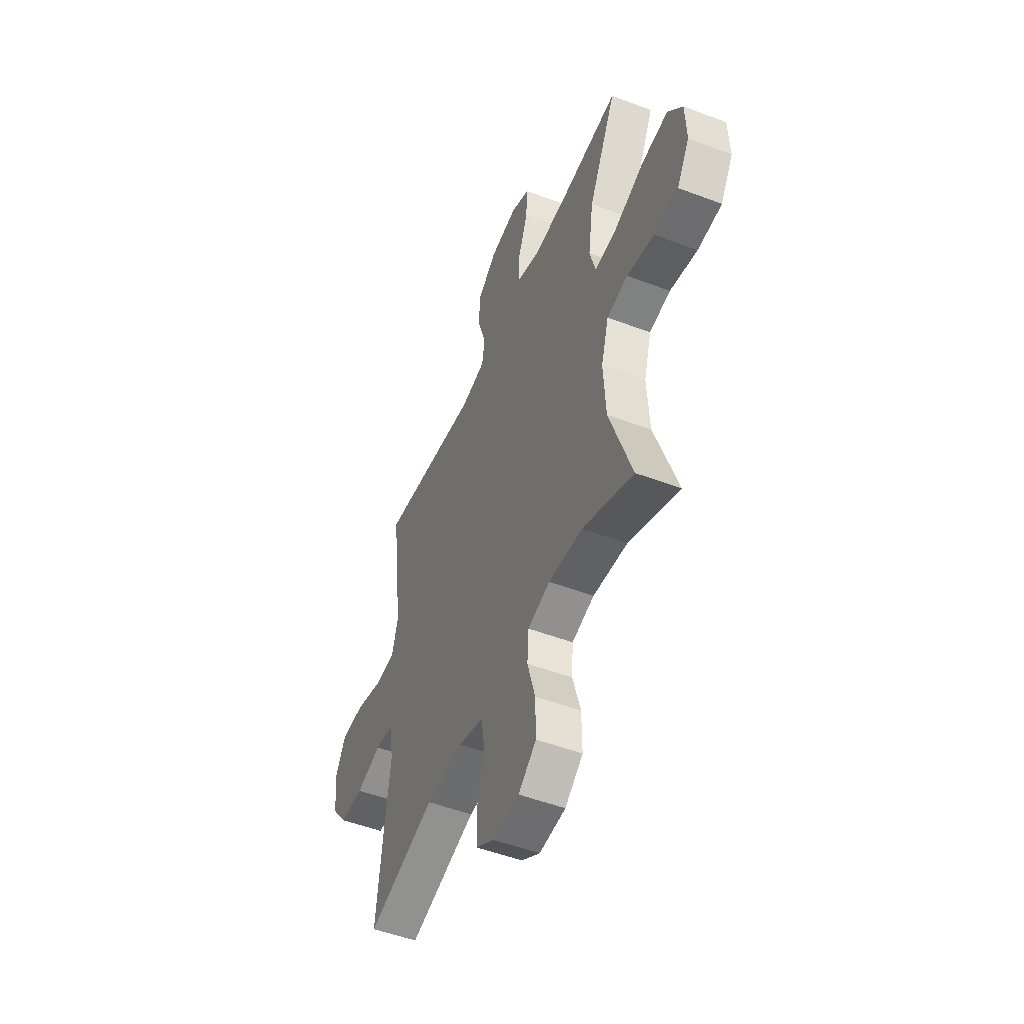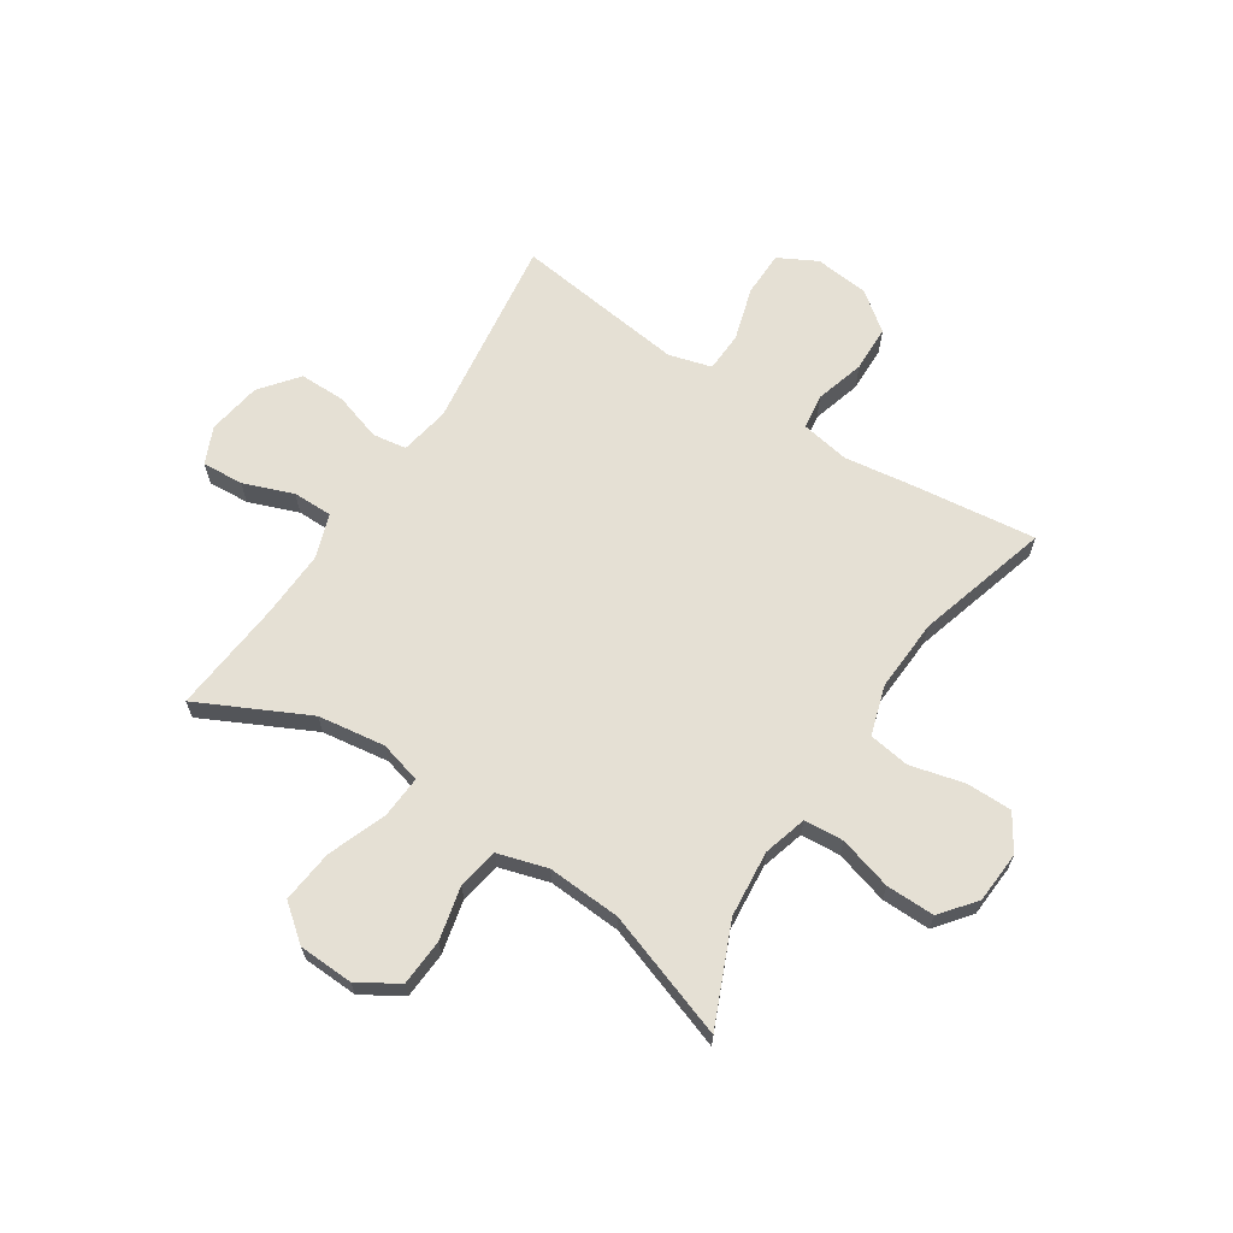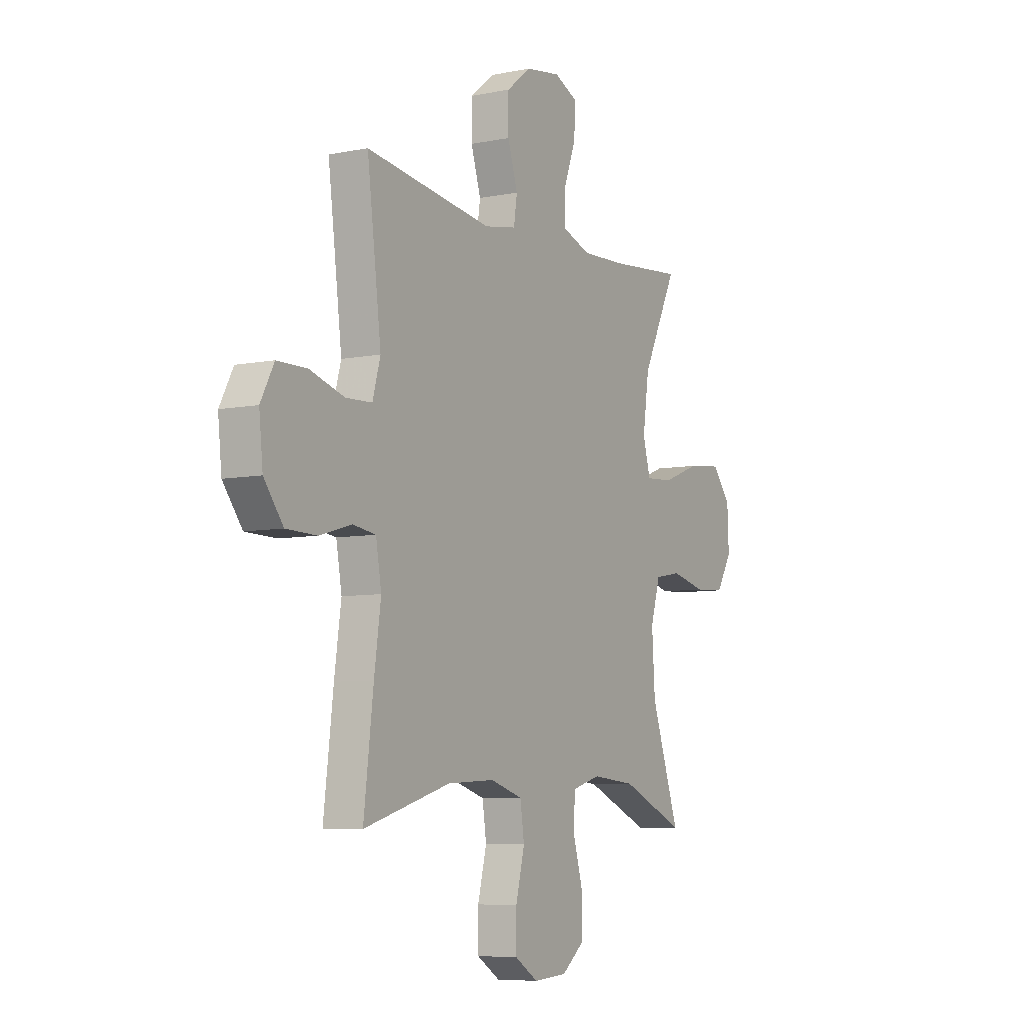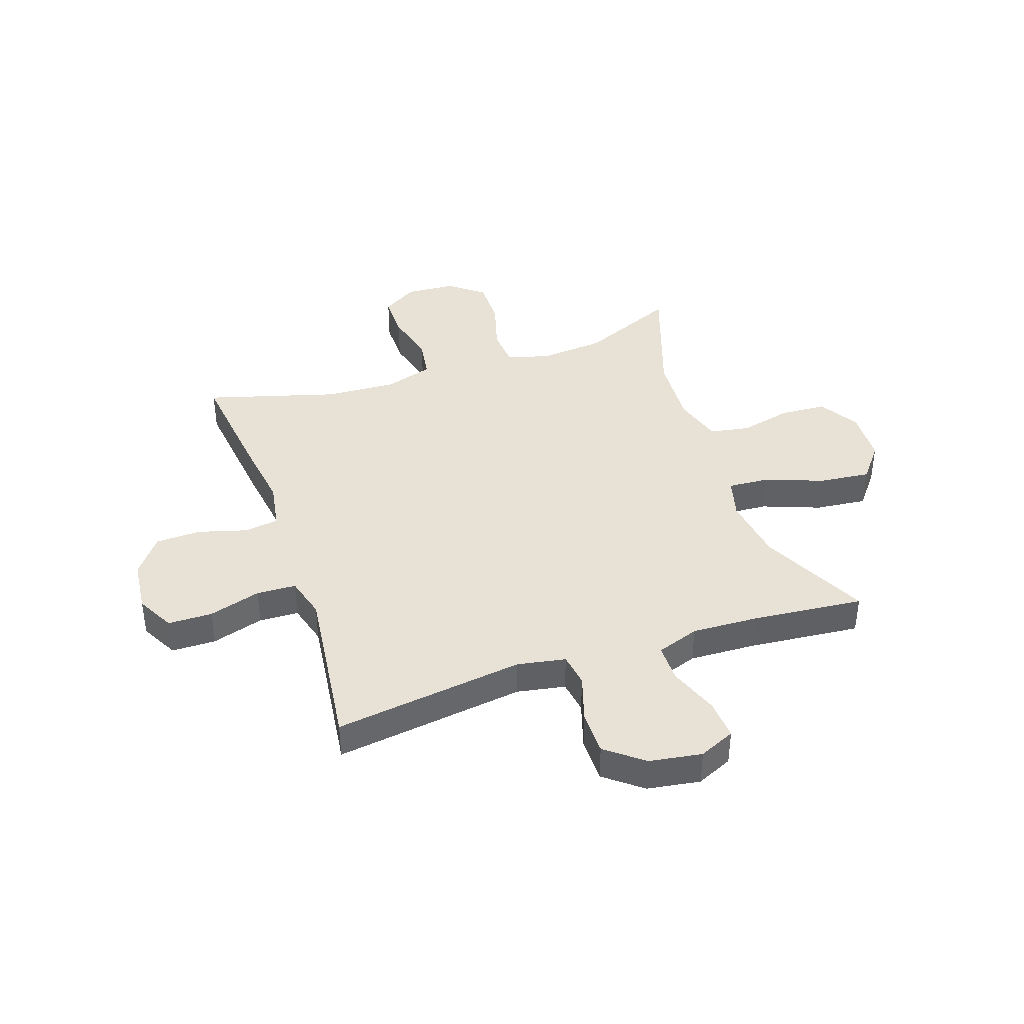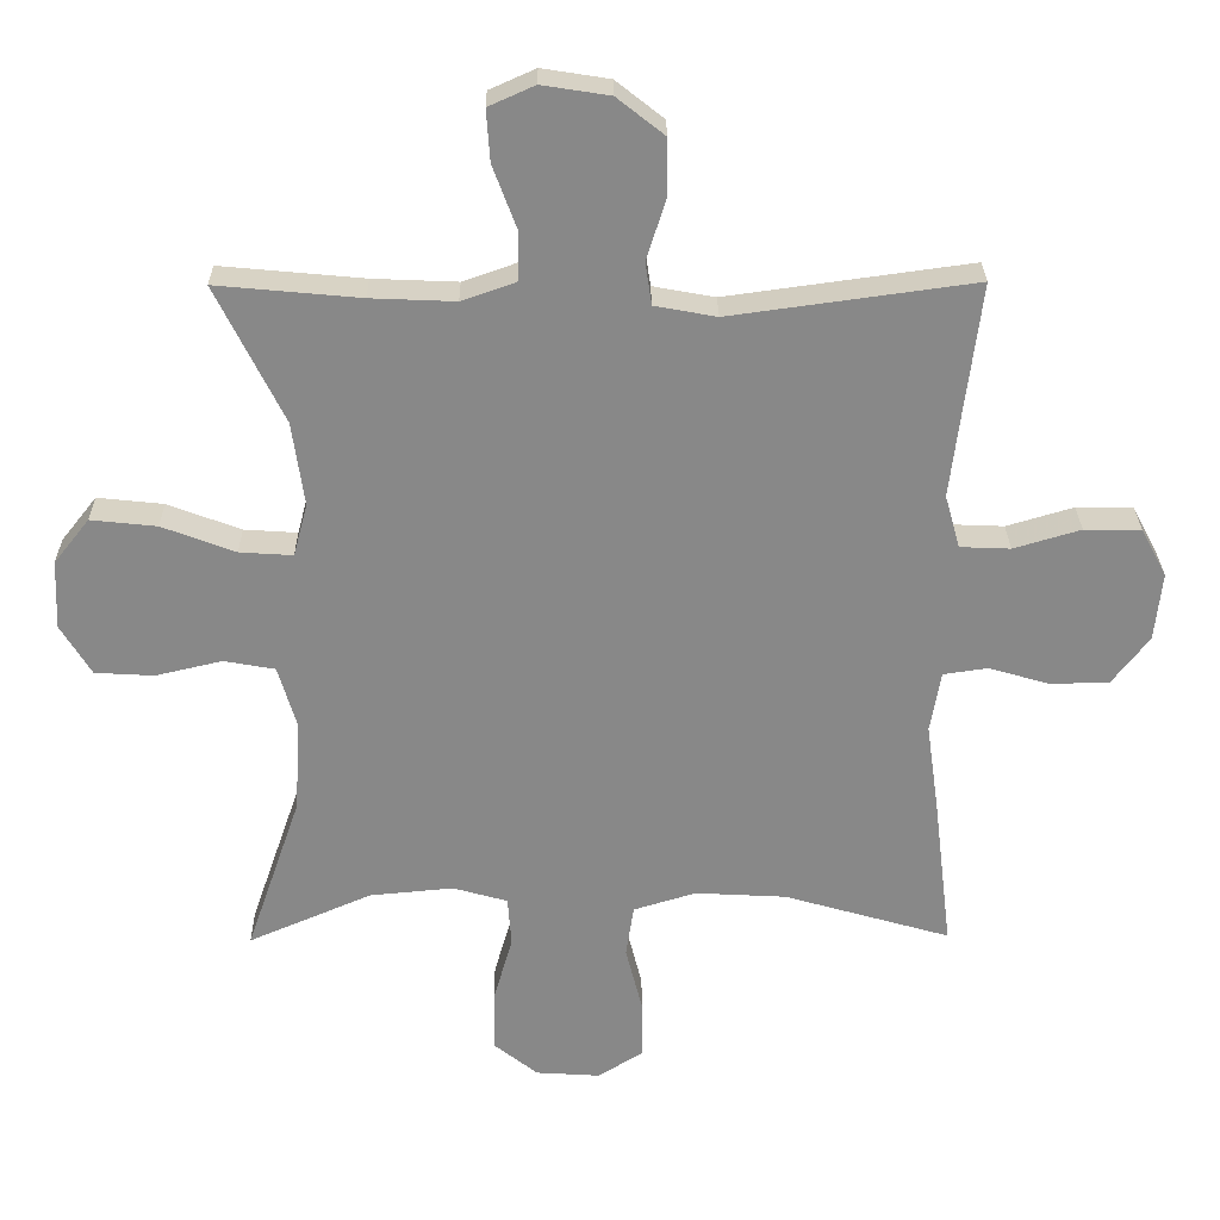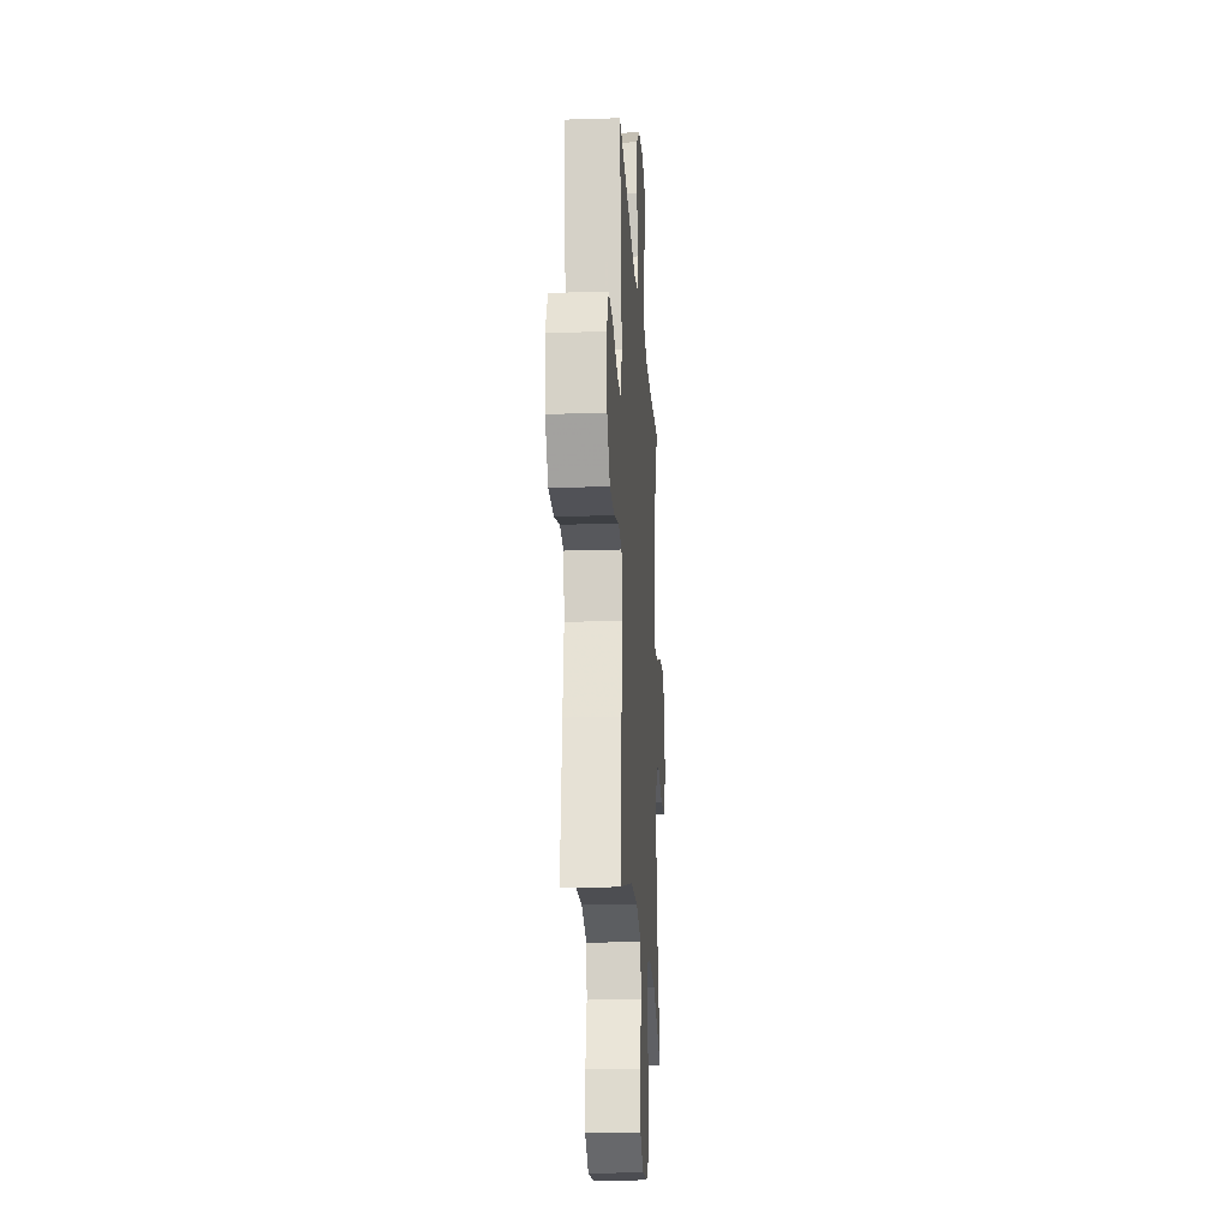
<metadata>
{"format":"obj","ext":"obj","renderer":"f3d","projection":"perspective","resolution":1024,"background":"white","views":[{"elev":-50.5,"azim":67.4,"up":"+Z"},{"elev":65.7,"azim":123.1,"up":"+Y"},{"elev":-7.0,"azim":-59.8,"up":"+Z"},{"elev":40.4,"azim":-18.8,"up":"+Y"},{"elev":27.2,"azim":179.3,"up":"+Z"},{"elev":-20.2,"azim":-86.6,"up":"+Z"}]}
</metadata>
<code>
v -0.5 0.07 -0.5
v -0.474 0.07 -0.286
v -0.456 0.07 -0.159
v -0.471 0.07 -0.073
v -0.533 0.07 -0.064
v -0.62 0.07 -0.089
v -0.702 0.07 -0.087
v -0.754 0.07 -0.019
v -0.764 0.07 0.077
v -0.728 0.07 0.145
v -0.648 0.07 0.146
v -0.554 0.07 0.118
v -0.483 0.07 0.121
v -0.462 0.07 0.196
v -0.476 0.07 0.31
v -0.5 0.07 0.5
v -0.156 0.07 0.453
v -0.069 0.07 0.469
v -0.06 0.07 0.529
v -0.087 0.07 0.614
v -0.087 0.07 0.695
v -0.02 0.07 0.748
v 0.075 0.07 0.763
v 0.14 0.07 0.734
v 0.135 0.07 0.661
v 0.102 0.07 0.573
v 0.102 0.07 0.503
v 0.179 0.07 0.476
v 0.298 0.07 0.481
v 0.5 0.07 0.5
v 0.405 0.07 0.307
v 0.388 0.07 0.188
v 0.408 0.07 0.114
v 0.483 0.07 0.119
v 0.586 0.07 0.158
v 0.679 0.07 0.168
v 0.729 0.07 0.105
v 0.733 0.07 0.008
v 0.69 0.07 -0.063
v 0.607 0.07 -0.068
v 0.513 0.07 -0.046
v 0.441 0.07 -0.059
v 0.415 0.07 -0.147
v 0.423 0.07 -0.277
v 0.5 0.07 -0.5
v 0.326 0.07 -0.425
v 0.208 0.07 -0.414
v 0.131 0.07 -0.436
v 0.126 0.07 -0.506
v 0.153 0.07 -0.6
v 0.154 0.07 -0.686
v 0.092 0.07 -0.735
v 0.001 0.07 -0.741
v -0.062 0.07 -0.701
v -0.062 0.07 -0.62
v -0.038 0.07 -0.525
v -0.049 0.07 -0.452
v -0.137 0.07 -0.425
v -0.265 0.07 -0.432
v -0.5 0 -0.5
v -0.474 0 -0.286
v -0.456 0 -0.159
v -0.471 0 -0.073
v -0.533 0 -0.064
v -0.62 0 -0.089
v -0.702 0 -0.087
v -0.754 0 -0.019
v -0.764 0 0.077
v -0.728 0 0.145
v -0.648 0 0.146
v -0.554 0 0.118
v -0.483 0 0.121
v -0.462 0 0.196
v -0.476 0 0.31
v -0.5 0 0.5
v -0.156 0 0.453
v -0.069 0 0.469
v -0.06 0 0.529
v -0.087 0 0.614
v -0.087 0 0.695
v -0.02 0 0.748
v 0.075 0 0.763
v 0.14 0 0.734
v 0.135 0 0.661
v 0.102 0 0.573
v 0.102 0 0.503
v 0.179 0 0.476
v 0.298 0 0.481
v 0.5 0 0.5
v 0.405 0 0.307
v 0.388 0 0.188
v 0.408 0 0.114
v 0.483 0 0.119
v 0.586 0 0.158
v 0.679 0 0.168
v 0.729 0 0.105
v 0.733 0 0.008
v 0.69 0 -0.063
v 0.607 0 -0.068
v 0.513 0 -0.046
v 0.441 0 -0.059
v 0.415 0 -0.147
v 0.423 0 -0.277
v 0.5 0 -0.5
v 0.326 0 -0.425
v 0.208 0 -0.414
v 0.131 0 -0.436
v 0.126 0 -0.506
v 0.153 0 -0.6
v 0.154 0 -0.686
v 0.092 0 -0.735
v 0.001 0 -0.741
v -0.062 0 -0.701
v -0.062 0 -0.62
v -0.038 0 -0.525
v -0.049 0 -0.452
v -0.137 0 -0.425
v -0.265 0 -0.432
f 54 55 56
f 53 54 56
f 52 53 56
f 51 52 56
f 50 51 56
f 49 50 56
f 48 49 56 57
f 47 48 57 58
f 44 45 46
f 43 44 46 47
f 42 43 47 58
f 39 40 41
f 38 39 41
f 37 38 41
f 36 37 41
f 35 36 41
f 34 35 41
f 33 34 41 42
f 42 58 59
f 33 42 59
f 32 33 59
f 29 30 31
f 1 2 3
f 59 1 3
f 32 59 3
f 31 32 3
f 29 31 3
f 28 29 3
f 24 25 26
f 23 24 26
f 22 23 26
f 21 22 26
f 20 21 26
f 19 20 26
f 18 19 26 27
f 15 16 17
f 14 15 17 18
f 28 3 4
f 27 28 4
f 18 27 4
f 14 18 4
f 13 14 4
f 10 11 12
f 9 10 12
f 8 9 12
f 7 8 12
f 6 7 12
f 5 6 12
f 4 5 12 13
f 115 114 113
f 115 113 112
f 115 112 111
f 115 111 110
f 115 110 109
f 115 109 108
f 116 115 108 107
f 117 116 107 106
f 105 104 103
f 106 105 103 102
f 117 106 102 101
f 100 99 98
f 100 98 97
f 100 97 96
f 100 96 95
f 100 95 94
f 100 94 93
f 101 100 93 92
f 118 117 101
f 118 101 92
f 118 92 91
f 90 89 88
f 62 61 60
f 62 60 118
f 62 118 91
f 62 91 90
f 62 90 88
f 62 88 87
f 85 84 83
f 85 83 82
f 85 82 81
f 85 81 80
f 85 80 79
f 85 79 78
f 86 85 78 77
f 76 75 74
f 77 76 74 73
f 63 62 87
f 63 87 86
f 63 86 77
f 63 77 73
f 63 73 72
f 71 70 69
f 71 69 68
f 71 68 67
f 71 67 66
f 71 66 65
f 71 65 64
f 72 71 64 63
f 1 60 61 2
f 2 61 62 3
f 3 62 63 4
f 4 63 64 5
f 5 64 65 6
f 6 65 66 7
f 7 66 67 8
f 8 67 68 9
f 9 68 69 10
f 10 69 70 11
f 11 70 71 12
f 12 71 72 13
f 13 72 73 14
f 14 73 74 15
f 15 74 75 16
f 16 75 76 17
f 17 76 77 18
f 18 77 78 19
f 19 78 79 20
f 20 79 80 21
f 21 80 81 22
f 22 81 82 23
f 23 82 83 24
f 24 83 84 25
f 25 84 85 26
f 26 85 86 27
f 27 86 87 28
f 28 87 88 29
f 29 88 89 30
f 30 89 90 31
f 31 90 91 32
f 32 91 92 33
f 33 92 93 34
f 34 93 94 35
f 35 94 95 36
f 36 95 96 37
f 37 96 97 38
f 38 97 98 39
f 39 98 99 40
f 40 99 100 41
f 41 100 101 42
f 42 101 102 43
f 43 102 103 44
f 44 103 104 45
f 45 104 105 46
f 46 105 106 47
f 47 106 107 48
f 48 107 108 49
f 49 108 109 50
f 50 109 110 51
f 51 110 111 52
f 52 111 112 53
f 53 112 113 54
f 54 113 114 55
f 55 114 115 56
f 56 115 116 57
f 57 116 117 58
f 58 117 118 59
f 59 118 60 1

</code>
